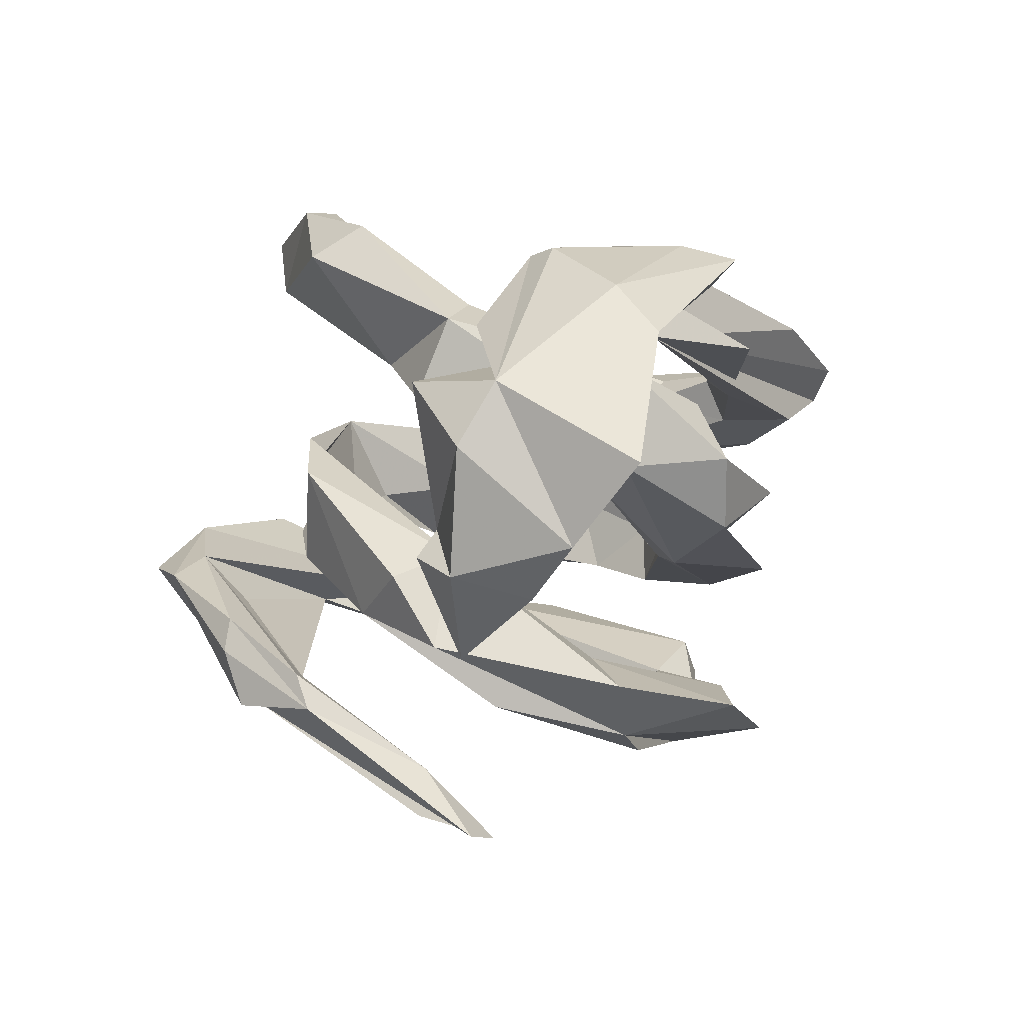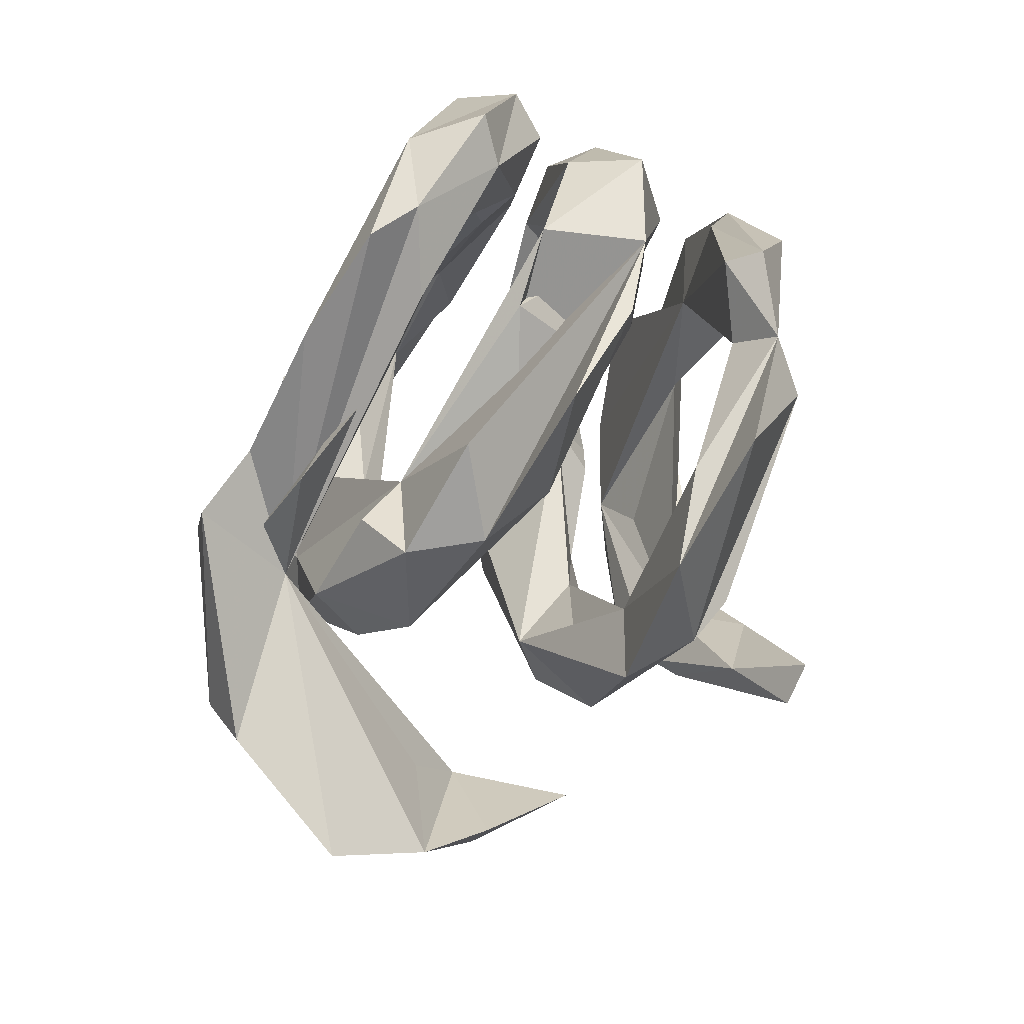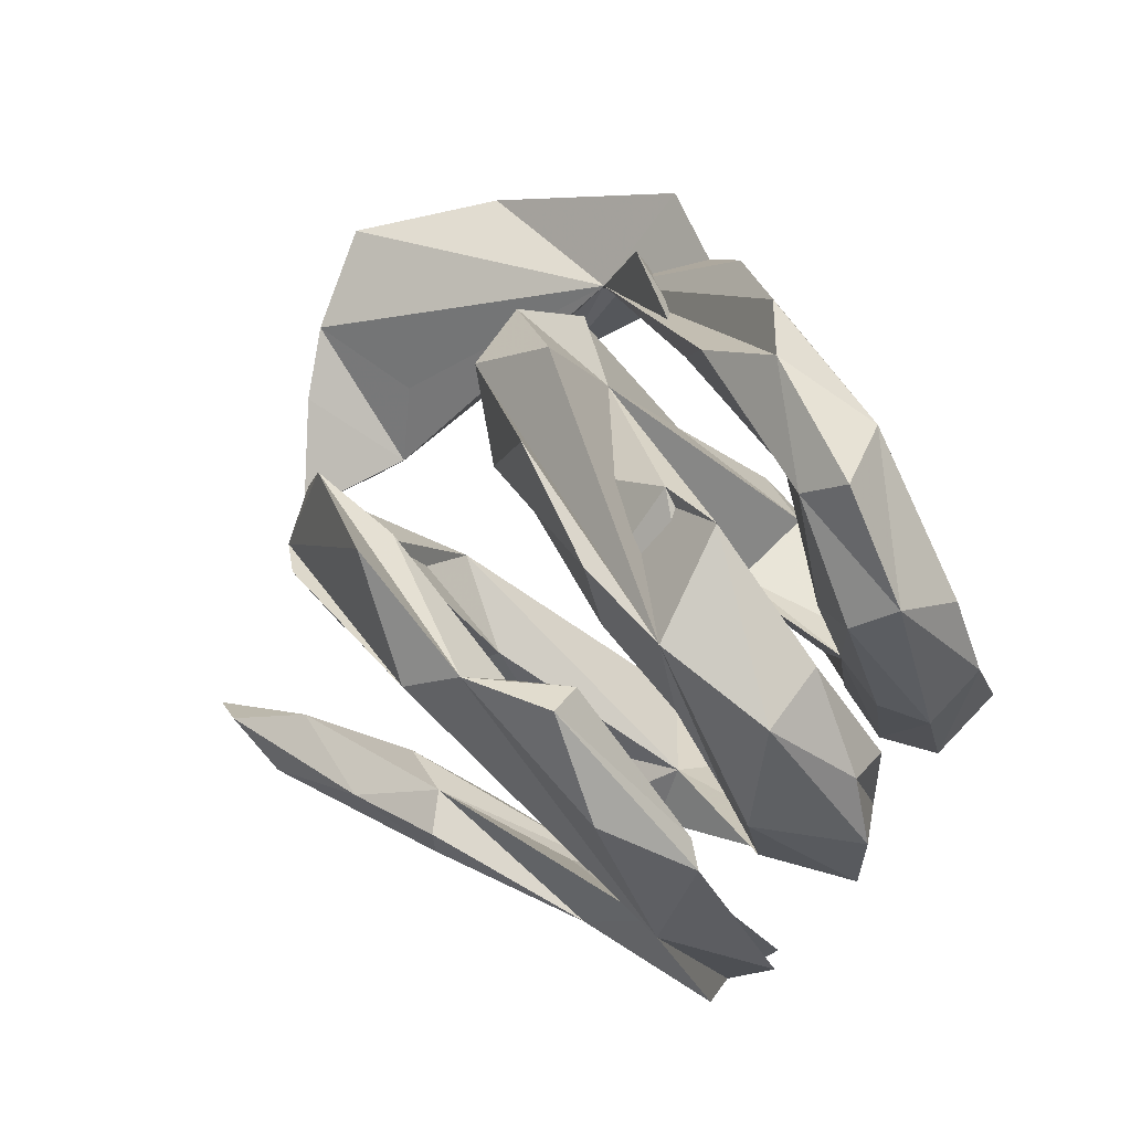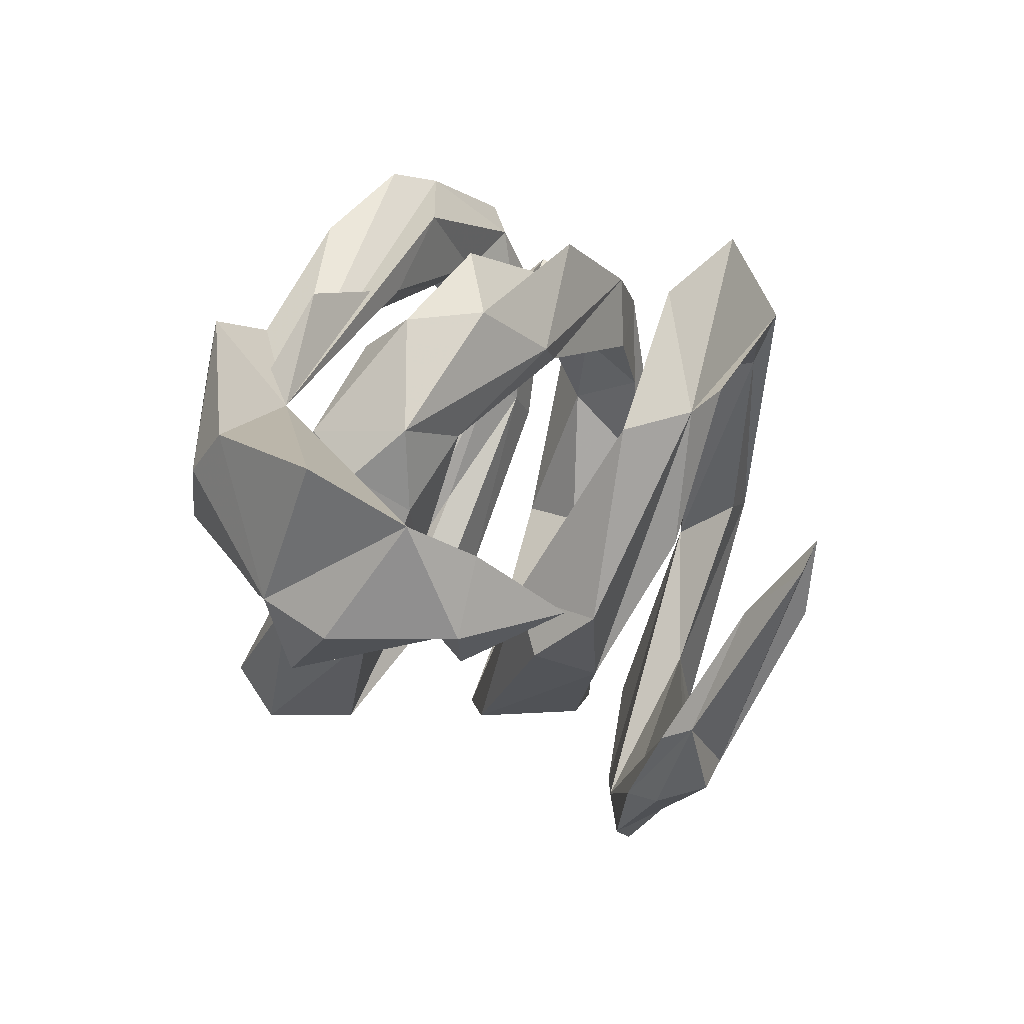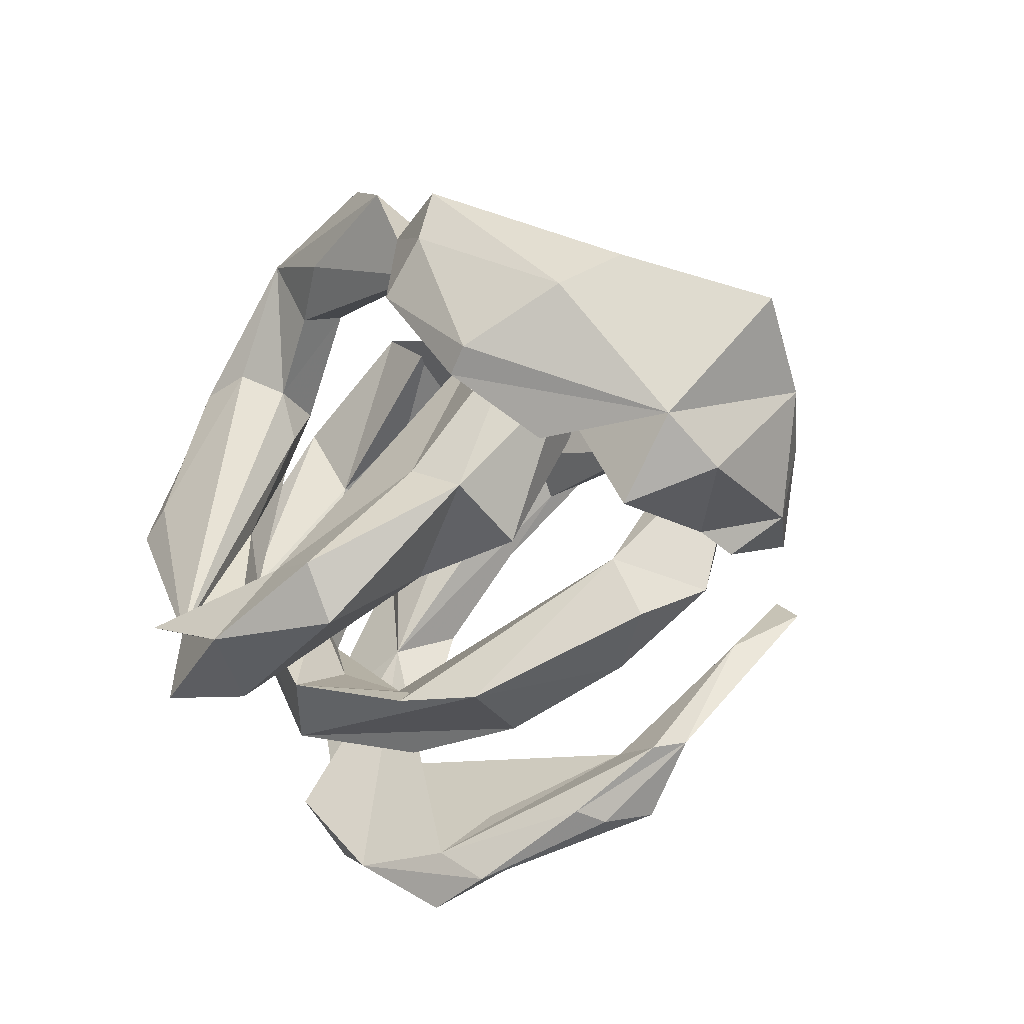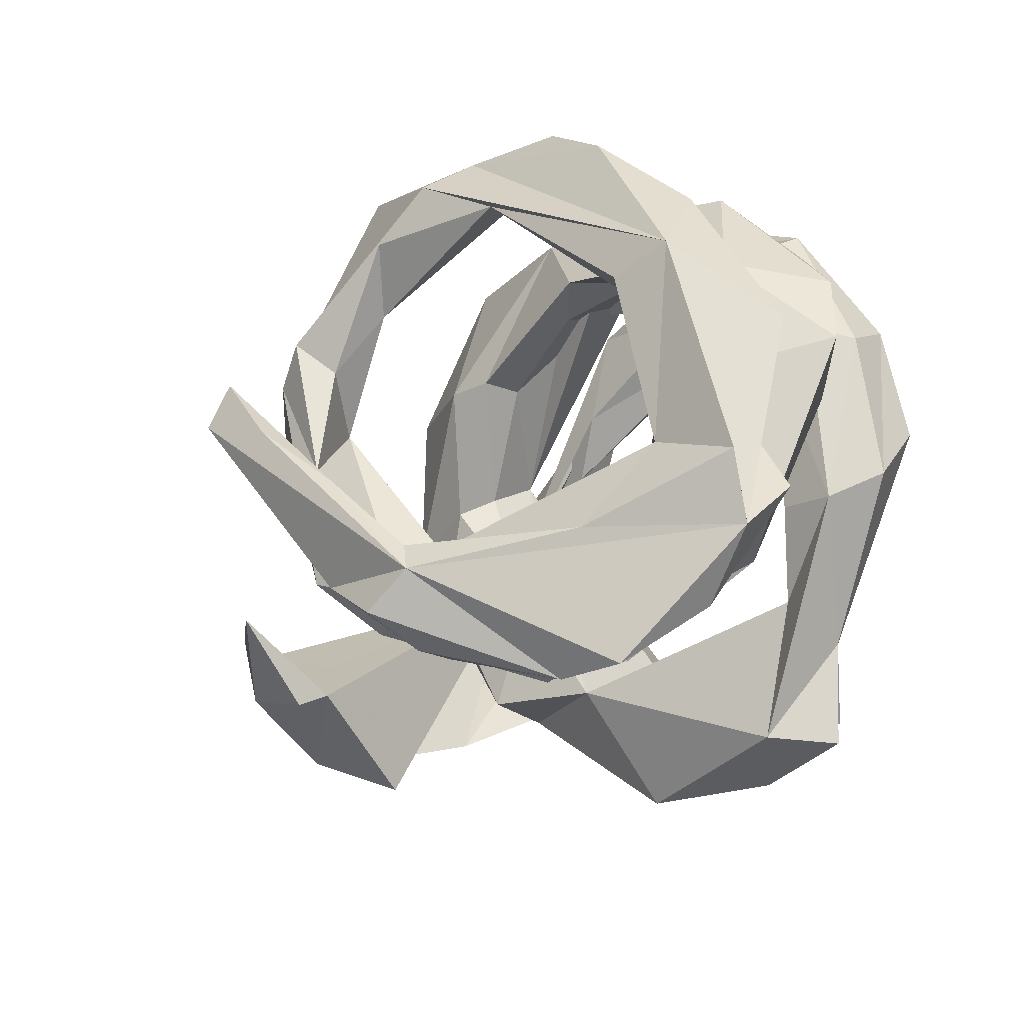
<metadata>
{"format":"obj","ext":"obj","renderer":"f3d","projection":"perspective","resolution":1024,"background":"white","views":[{"elev":-5.1,"azim":80.7,"up":"+Z"},{"elev":66.2,"azim":113.3,"up":"+Y"},{"elev":58.6,"azim":-121.0,"up":"+Y"},{"elev":1.3,"azim":114.6,"up":"+Y"},{"elev":-27.0,"azim":54.0,"up":"+Y"},{"elev":-44.0,"azim":-131.0,"up":"+Y"}]}
</metadata>
<code>
v 0.4559 0.3299 0.3807
v 0.4501 0.1759 0.2388
v 0.3133 0.3202 0.359
v 0.4501 0.2311 0.404
v 0.1602 0.5201 0.3082
v -0.08556 0.6312 0.2049
v 0.6903 0.06129 0.2844
v -0.000725 0.6383 0.2537
v 0.4117 0.2254 0.3053
v 0.3709 0.1467 0.4163
v 0.5447 -0.02001 0.3736
v 0.3506 0.3821 0.237
v -0.2349 0.5704 0.2916
v 0.2134 0.3368 0.2392
v -0.06901 0.4811 0.3032
v 0.7467 0.1209 0.197
v 0.393 0.101 0.3831
v 0.03025 0.5464 0.1509
v 0.5156 0.03998 0.3166
v -0.3152 0.5998 0.183
v -0.2617 0.5418 0.1353
v 0.117 0.4016 0.1834
v -0.1809 0.4328 0.2544
v 0.3418 0.285 0.1337
v -0.3735 0.3862 0.2805
v 0.4996 -0.05102 0.3668
v 0.3848 0.3281 0.02947
v 0.6675 -0.01174 0.1626
v 0.2301 0.2365 0.1118
v 0.5638 -0.1563 0.2311
v 0.75 -0.1522 0.1093
v -0.176 0.4656 0.174
v 0.4481 0.1303 0.1845
v 0.3057 -0.1318 0.3122
v 0.2106 0.458 -0.01337
v 0.8568 0.0649 -0.03319
v 0.2296 -0.3203 0.4671
v -0.4621 0.3713 0.3057
v -0.3026 0.333 0.2248
v -0.4653 0.4505 0.1888
v 0.3895 -0.1817 0.2713
v -0.34 0.3278 0.1373
v -0.4278 0.3992 0.1254
v -0.1202 -0.338 0.5642
v 0.3161 0.3419 -0.08924
v -0.4473 0.08064 0.3966
v 0.101 -0.2803 0.4522
v -0.3057 0.397 -0.1298
v 0.2134 -0.4102 0.4095
v 0.0379 -0.4082 0.5296
v -0.5277 0.1476 0.2409
v 0.2394 0.1576 0.02668
v -0.2293 -0.2799 0.4515
v -0.493 0.03065 0.4073
v 0.4381 0.1299 0.005661
v -0.1605 -0.4422 0.5037
v -0.2129 -0.2299 0.3439
v -0.5209 0.2291 0.328
v 0.6419 -0.2762 0.1193
v 0.4625 0.0488 0.1003
v -0.3004 0.002157 0.2807
v -0.3084 0.2417 0.1907
v 0.3772 -0.01161 0.02792
v -0.382 0.2072 0.1646
v 0.214 -0.09792 0.08845
v 0.3521 -0.2328 0.1333
v -0.08531 0.4205 0.01868
v 0.2846 0.1212 -0.02338
v 0.7642 -0.02816 -0.1641
v 0.1637 0.2816 -0.1443
v 0.06524 0.4811 -0.1481
v 0.08404 0.2917 -0.04969
v -0.4333 0.3423 0.07123
v 0.08835 0.2673 -0.1267
v 0.6063 -0.09193 -0.07331
v -0.2995 -0.1059 0.2605
v -0.4477 -0.1501 0.4559
v -0.1488 0.4288 -0.1663
v -0.4828 -0.1125 0.3253
v 0.05608 -0.2829 0.2954
v 0.1906 -0.2613 0.215
v -0.08548 -0.4383 0.3976
v -0.47 0.1787 0.1758
v -0.4844 -0.02587 0.1752
v 0.7411 -0.2149 0.00034
v -0.3797 0.2099 0.02446
v 0.6661 -0.2146 -0.2076
v -0.1041 0.3154 -0.08598
v -0.396 -0.1427 0.2704
v -0.2628 0.3167 -0.04563
v -0.1859 0.3017 -0.1552
v 0.5543 -0.2223 -0.1203
v -0.4898 0.3458 -0.05075
v -0.5275 0.1384 0.1501
v -0.5674 0.2002 0.06819
v 0.2415 0.3734 -0.4133
v -0.5446 0.000431 0.1391
v 0.6702 -0.078 -0.2436
v 0.07019 0.394 -0.3741
v 0.5748 -0.2594 -0.169
v 0.2481 0.105 -0.3272
v -0.2094 0.415 -0.4151
v -0.2925 -0.2895 0.171
v -0.3431 0.2352 -0.1169
v -0.6272 0.08187 0.06223
v 0.2852 -0.1615 -0.1409
v -0.425 -0.04621 0.05269
v 0.06546 0.2382 -0.3971
v 0.2522 -0.07202 -0.2358
v -0.2149 -0.2836 -0.01061
v -0.2085 0.3335 -0.3382
v -0.03575 -0.3918 0.103
v -0.5174 0.1123 -0.08996
v -0.3116 0.4149 -0.277
v 0.5256 -0.1759 -0.3382
v -0.6238 -0.06083 0.06092
v 0.02435 0.4827 -0.4552
v 0.2753 0.1618 -0.4689
v -0.1481 0.3519 -0.482
v 0.08757 -0.4062 0.02382
v 0.3757 0.1303 -0.3818
v -0.5106 0.1695 -0.1924
v -0.4359 0.08508 -0.08118
v 0.5988 -0.1605 -0.3597
v -0.2474 0.2679 -0.4031
v -0.3423 0.4424 -0.3339
v -0.3541 -0.2098 0.02567
v 0.2014 0.202 -0.4967
v -0.4922 -0.08868 -0.04028
v 0.3076 -0.2688 -0.1851
v -0.02701 0.2956 -0.4858
v 0.1167 -0.2252 -0.1743
v 0.1716 -0.3094 -0.245
v -0.467 -0.07167 -0.1697
v -0.4669 0.285 -0.3394
v -0.4326 -0.3237 0.07153
v -0.005401 -0.3998 -0.1308
v 0.1621 0.1393 -0.4306
v 0.3411 -0.1984 -0.3124
v -0.558 0.1569 -0.2089
v 0.2162 -0.06803 -0.4168
v -0.2365 -0.3907 -0.06197
v -0.1772 -0.3486 -0.08949
v -0.558 -0.01178 -0.2776
v -0.4444 -0.01731 -0.2923
v -0.5448 -0.4093 -0.01019
v -0.6513 -0.1568 -0.1075
v -0.5097 -0.5147 -0.08434
v -0.4175 -0.3281 -0.1881
v -0.2177 -0.5854 -0.1155
v 0.1661 -0.191 -0.5299
v 0.02201 -0.408 -0.3585
v 0.1248 -0.4268 -0.3566
v -0.38 -0.5802 -0.04517
v 0.2187 -0.1137 -0.6529
v 0.1421 -0.4073 -0.421
v -0.559 -0.4274 -0.1559
v -0.1782 -0.505 -0.203
v 0.02504 -0.5459 -0.2501
v -0.1457 -0.6478 -0.1585
v -0.263 -0.6769 -0.1369
v -0.3026 -0.4778 -0.2519
v 0.03379 -0.556 -0.3114
v 0.154 -0.06165 -0.6585
v -0.03985 -0.4283 -0.4076
v 0.09745 -0.1943 -0.6188
v 0.03404 -0.2908 -0.5123
v -0.3759 -0.5254 -0.2205
v 0.04475 -0.5235 -0.4131
v -0.04694 -0.4844 -0.4074
v -0.2111 0.4793 0.02768
f 133 141 118
f 128 118 141
f 139 133 118
f 101 141 133
f 130 133 139
f 133 120 137
f 136 137 120
f 136 120 103
f 112 103 120
f 84 136 103
f 142 137 136
f 102 119 144
f 125 144 119
f 131 125 119
f 145 144 125
f 102 144 135
f 140 135 144
f 126 102 135
f 111 134 125
f 145 125 134
f 149 144 145
f 147 140 144
f 134 140 147
f 149 145 134
f 122 140 134
f 148 134 147
f 133 137 132
f 110 132 137
f 101 133 132
f 143 110 137
f 154 134 146
f 148 146 134
f 110 143 142
f 137 142 143
f 136 110 142
f 3 17 10
f 26 10 17
f 4 3 10
f 9 17 3
f 1 3 4
f 11 4 10
f 2 19 9
f 17 9 19
f 12 2 9
f 22 2 12
f 14 12 9
f 3 5 14
f 15 14 5
f 13 15 5
f 23 14 15
f 3 2 5
f 8 5 2
f 20 13 6
f 8 6 13
f 21 20 6
f 40 13 20
f 2 6 8
f 5 8 13
f 16 1 7
f 4 7 1
f 2 1 16
f 11 7 4
f 2 3 1
f 18 6 2
f 156 159 163
f 160 163 159
f 169 156 163
f 153 159 156
f 150 159 153
f 151 153 156
f 152 150 153
f 151 152 153
f 158 150 152
f 152 149 158
f 150 158 149
f 162 149 152
f 157 144 149
f 162 157 149
f 148 144 157
f 167 152 151
f 155 151 156
f 164 167 151
f 165 152 167
f 170 155 156
f 164 151 155
f 166 167 164
f 170 164 155
f 166 164 170
f 148 154 146
f 144 148 147
f 150 149 134
f 49 37 50
f 47 50 37
f 82 49 50
f 41 37 49
f 161 154 148
f 150 134 154
f 148 157 162
f 165 162 152
f 160 159 150
f 170 161 148
f 169 163 160
f 160 154 161
f 160 150 154
f 170 160 161
f 170 167 166
f 165 167 170
f 169 170 156
f 160 170 169
f 162 165 170
f 148 162 170
f 34 37 41
f 81 41 49
f 34 47 37
f 29 47 34
f 30 2 31
f 59 31 2
f 26 30 31
f 28 2 30
f 41 33 34
f 29 34 33
f 60 33 41
f 19 28 30
f 19 2 28
f 55 33 60
f 66 60 41
f 54 46 58
f 38 58 46
f 79 54 58
f 53 46 54
f 53 39 25
f 13 25 39
f 46 53 25
f 62 39 53
f 38 46 25
f 13 38 25
f 40 58 38
f 75 2 69
f 36 69 2
f 16 36 2
f 31 69 36
f 61 62 53
f 42 39 62
f 64 42 62
f 32 39 42
f 40 51 58
f 79 58 51
f 43 51 40
f 13 40 38
f 65 29 52
f 72 52 29
f 21 32 42
f 23 39 32
f 43 21 42
f 18 32 21
f 43 40 21
f 20 21 40
f 45 35 27
f 29 27 35
f 55 45 27
f 48 35 45
f 29 35 48
f 171 29 48
f 67 29 171
f 86 67 171
f 72 29 67
f 71 48 45
f 70 71 45
f 78 48 71
f 11 26 31
f 19 30 26
f 10 26 11
f 7 11 31
f 17 19 26
f 16 7 31
f 24 29 33
f 36 16 31
f 27 29 24
f 27 24 33
f 39 23 13
f 15 13 23
f 55 27 33
f 22 23 32
f 107 86 84
f 73 84 86
f 81 57 80
f 53 80 57
f 29 81 80
f 82 57 81
f 49 82 81
f 98 69 87
f 85 87 69
f 115 98 87
f 92 69 98
f 115 92 98
f 75 69 92
f 31 85 69
f 92 87 85
f 97 94 95
f 73 95 94
f 105 97 95
f 84 94 97
f 73 94 84
f 2 75 92
f 116 84 97
f 103 107 84
f 59 92 85
f 100 87 92
f 89 51 83
f 43 83 51
f 64 89 83
f 79 51 89
f 53 79 89
f 2 92 59
f 31 59 85
f 89 76 57
f 61 57 76
f 82 89 57
f 64 76 89
f 89 82 53
f 56 53 82
f 54 79 53
f 50 53 56
f 111 102 114
f 126 114 102
f 119 102 117
f 96 117 102
f 99 96 102
f 118 117 96
f 122 114 126
f 134 111 114
f 99 102 111
f 108 99 111
f 125 108 111
f 101 99 108
f 101 96 99
f 90 91 88
f 74 88 91
f 67 90 88
f 104 91 90
f 50 56 82
f 114 122 134
f 47 80 53
f 29 80 47
f 44 47 53
f 61 53 57
f 87 100 115
f 92 115 100
f 123 86 107
f 129 123 107
f 104 86 123
f 116 113 129
f 123 129 113
f 136 116 129
f 105 113 116
f 93 113 105
f 97 105 116
f 139 106 130
f 120 130 106
f 121 106 139
f 113 48 123
f 104 123 48
f 93 48 113
f 95 93 105
f 101 106 121
f 118 121 139
f 108 138 101
f 141 101 138
f 135 140 126
f 122 126 140
f 96 121 118
f 131 138 108
f 118 128 119
f 131 119 128
f 117 118 119
f 106 101 109
f 132 109 101
f 136 84 116
f 112 120 106
f 103 112 110
f 106 110 112
f 131 108 125
f 128 138 131
f 127 129 107
f 106 109 132
f 110 106 132
f 133 130 120
f 127 107 103
f 110 127 103
f 141 138 128
f 90 86 104
f 73 93 95
f 91 104 48
f 171 48 93
f 96 101 121
f 78 91 48
f 74 91 78
f 67 86 90
f 3 14 9
f 22 12 14
f 23 22 14
f 18 2 22
f 18 22 32
f 6 18 21
f 74 52 72
f 88 74 72
f 68 52 74
f 70 68 74
f 65 52 68
f 64 62 61
f 76 64 61
f 73 171 93
f 78 70 74
f 71 70 78
f 67 88 72
f 171 73 86
f 70 55 68
f 63 68 55
f 45 55 70
f 65 68 63
f 66 65 63
f 43 64 83
f 65 81 29
f 66 81 65
f 60 66 63
f 41 81 66
f 129 127 110
f 129 110 136
f 44 53 50
f 50 47 44
f 55 60 63
f 64 43 42

</code>
